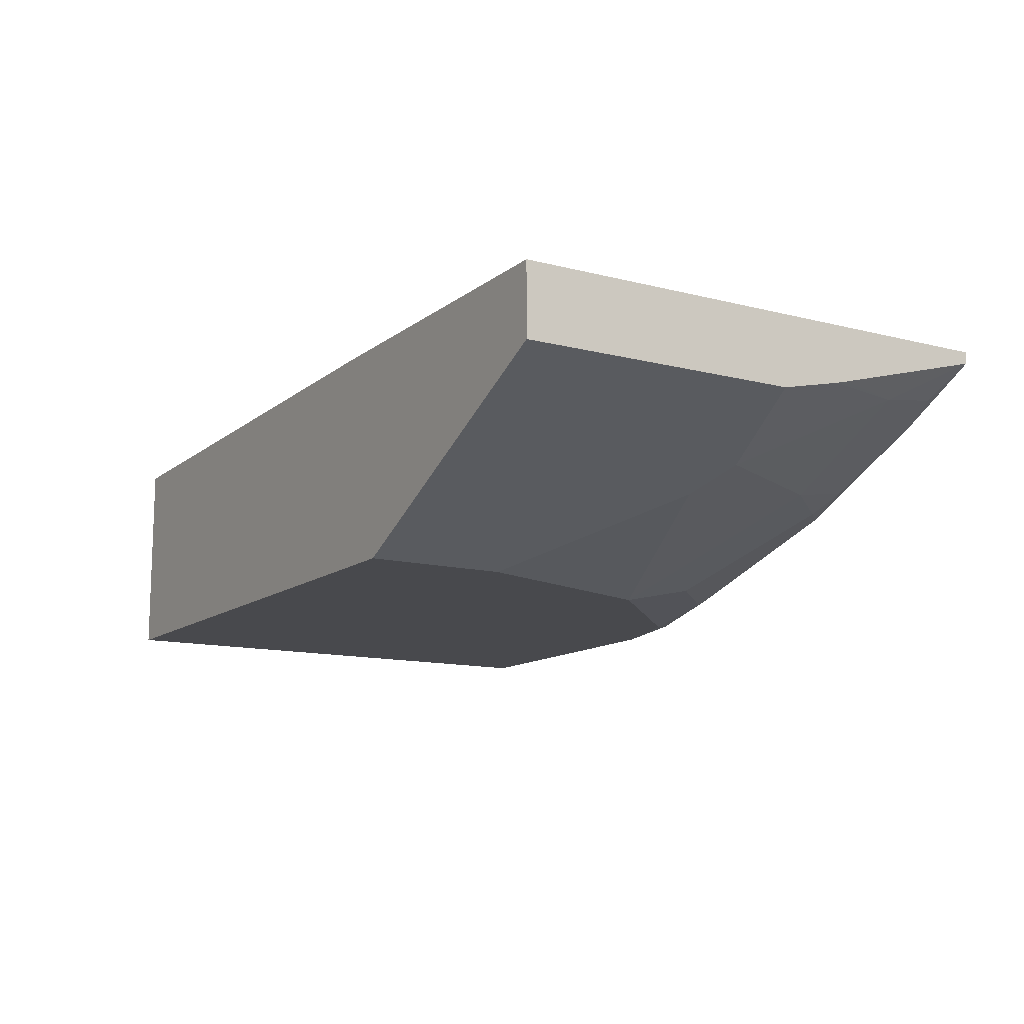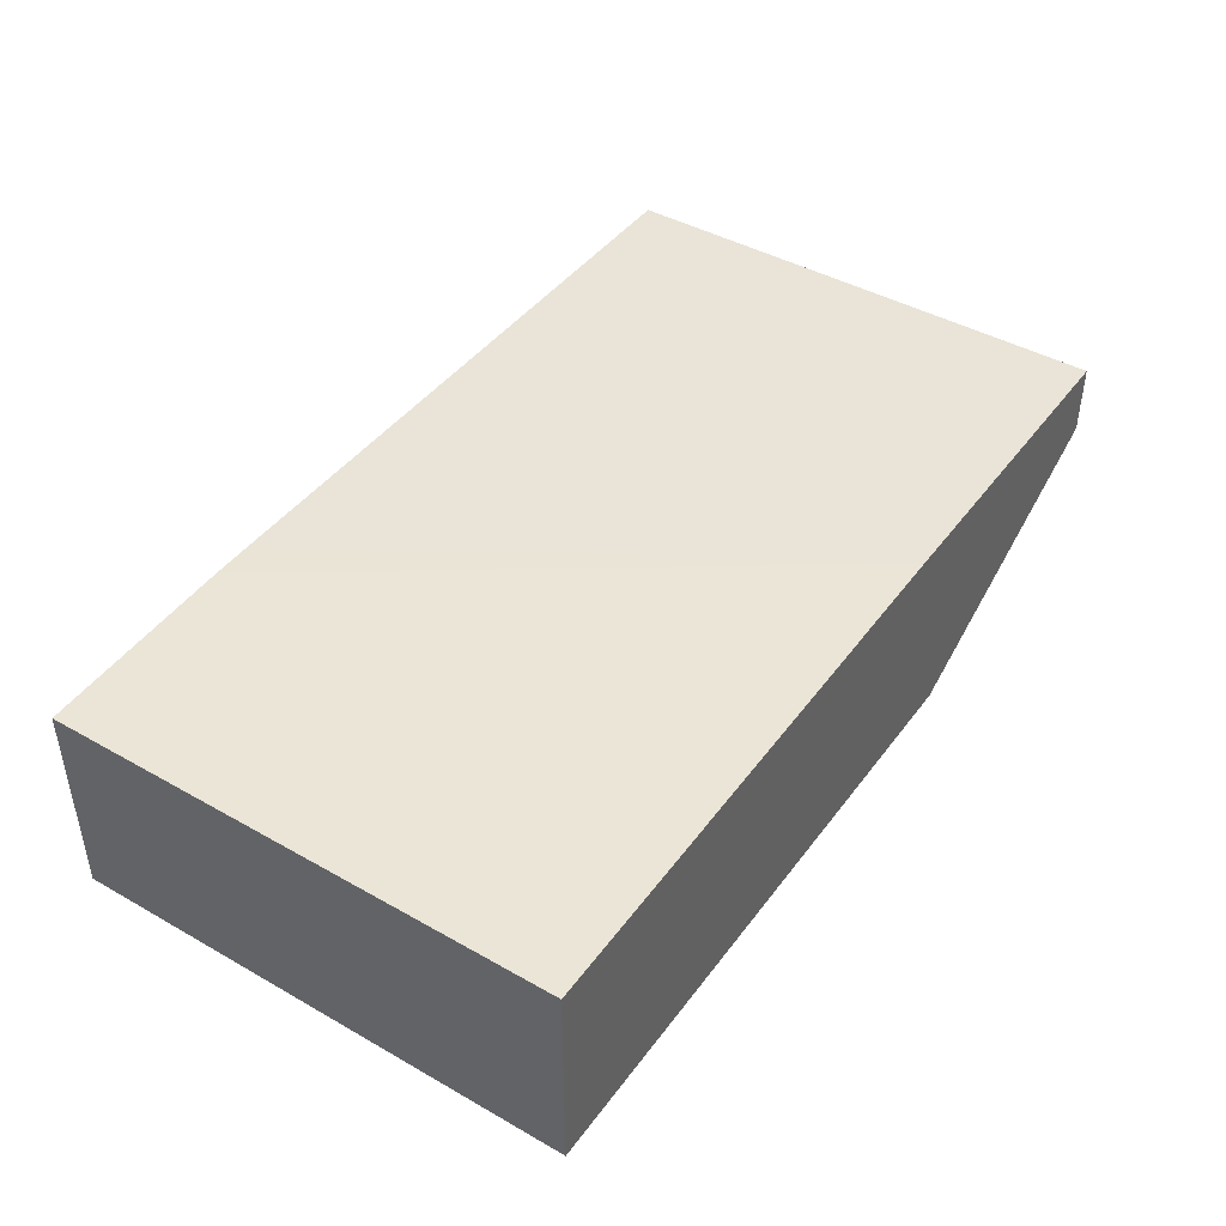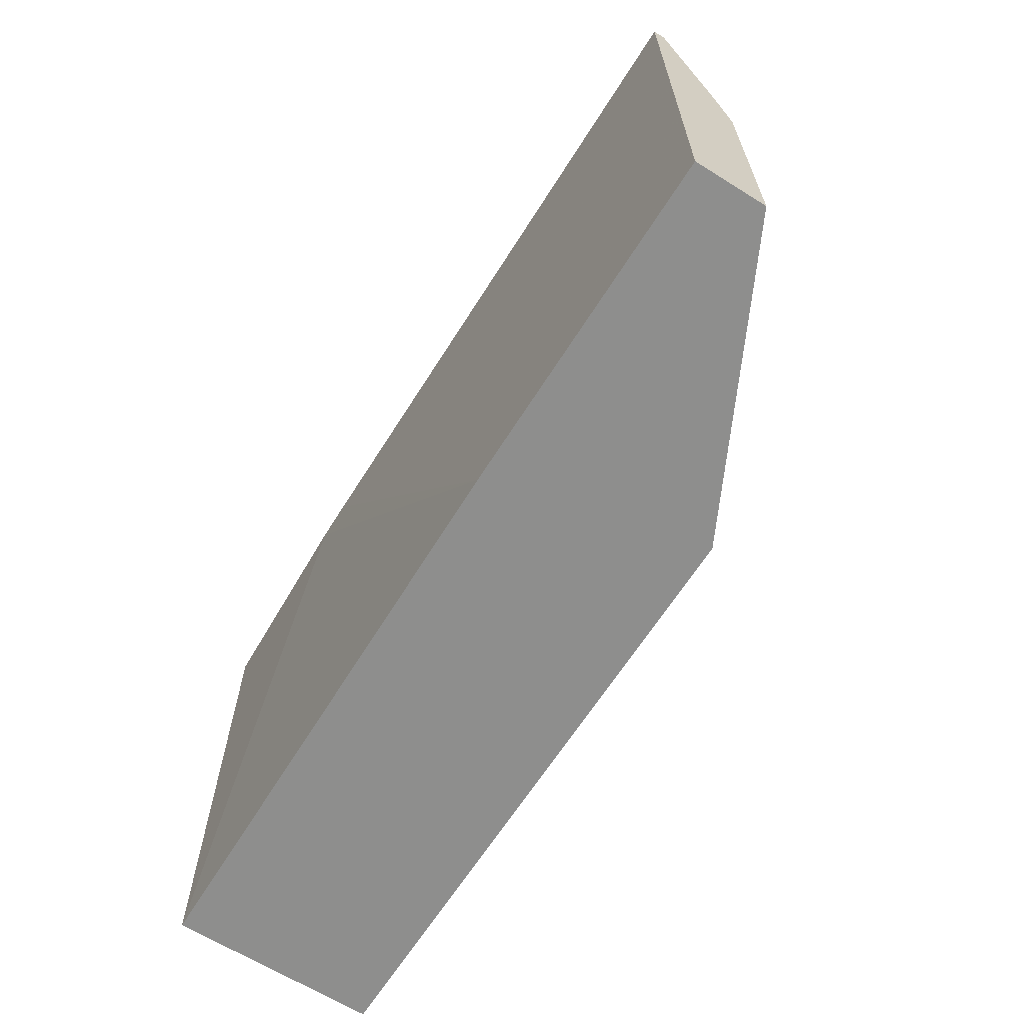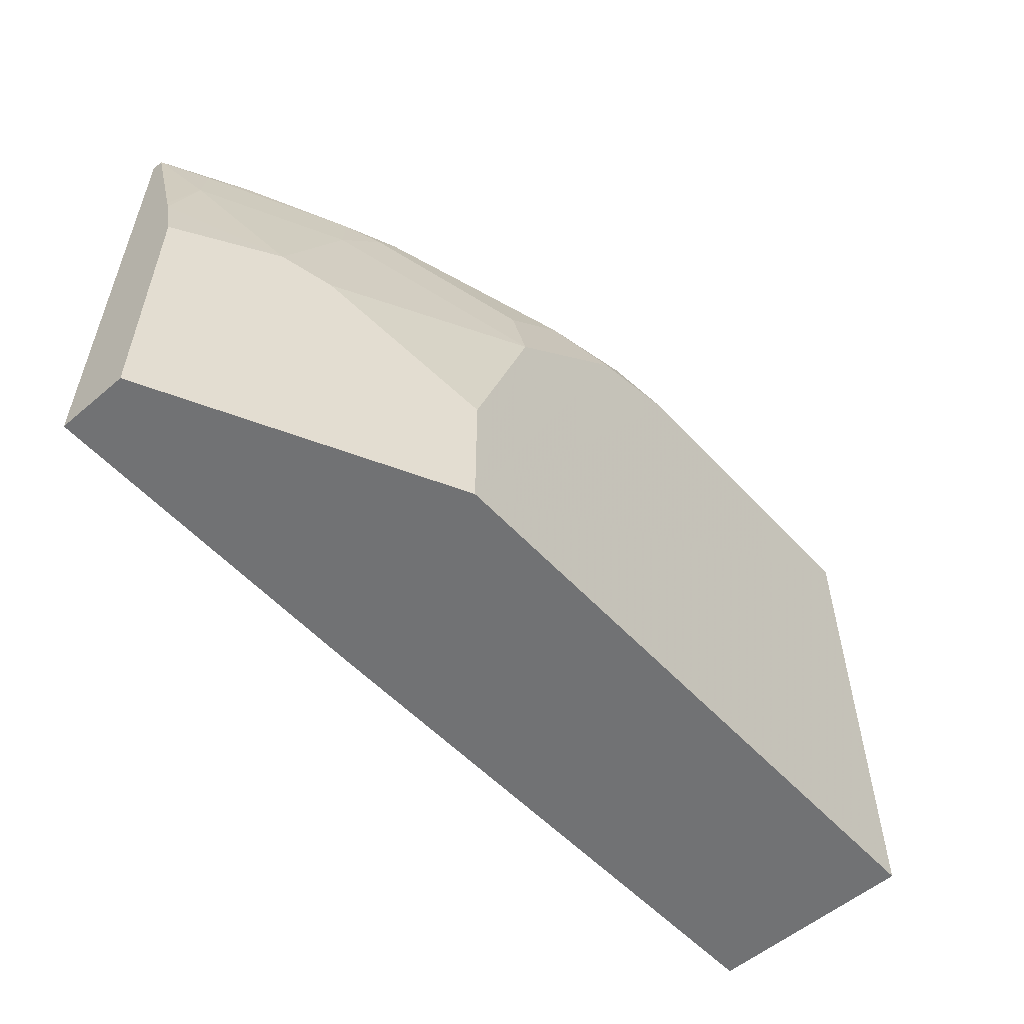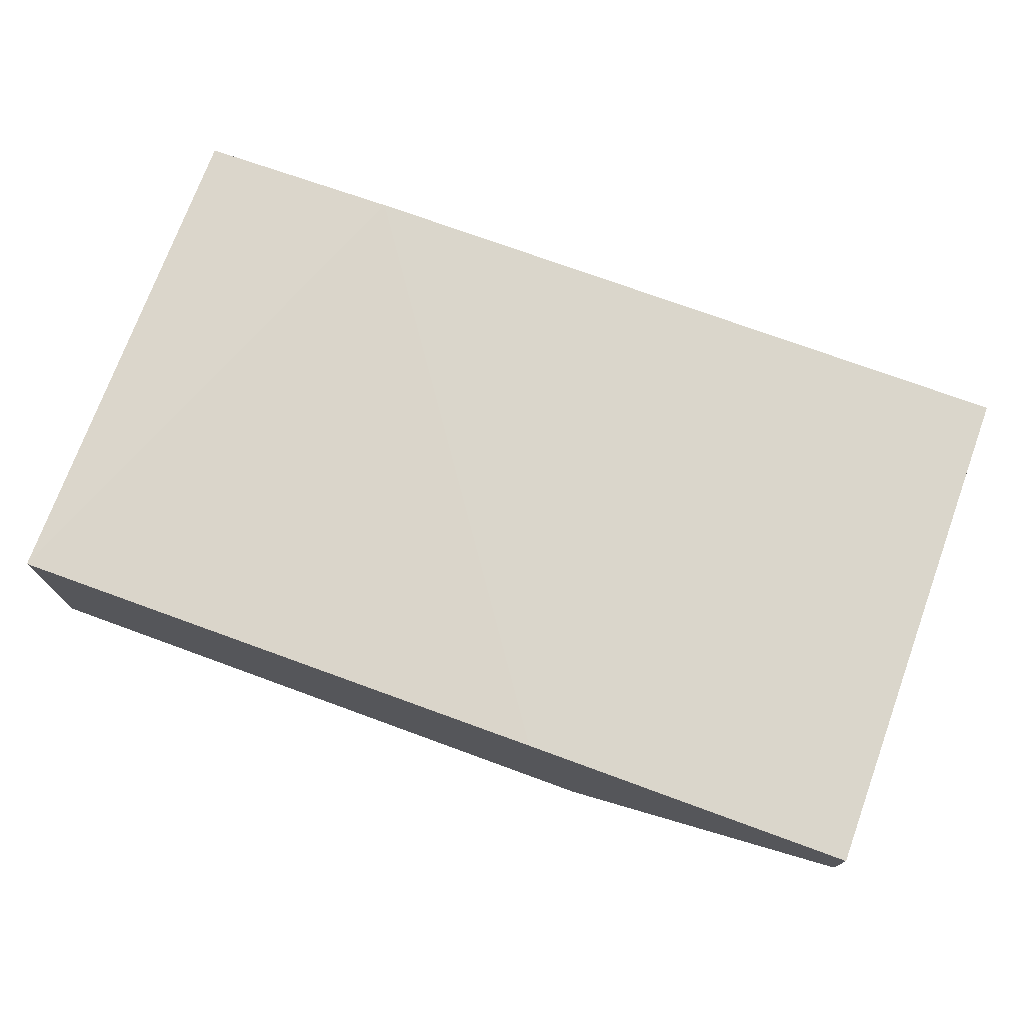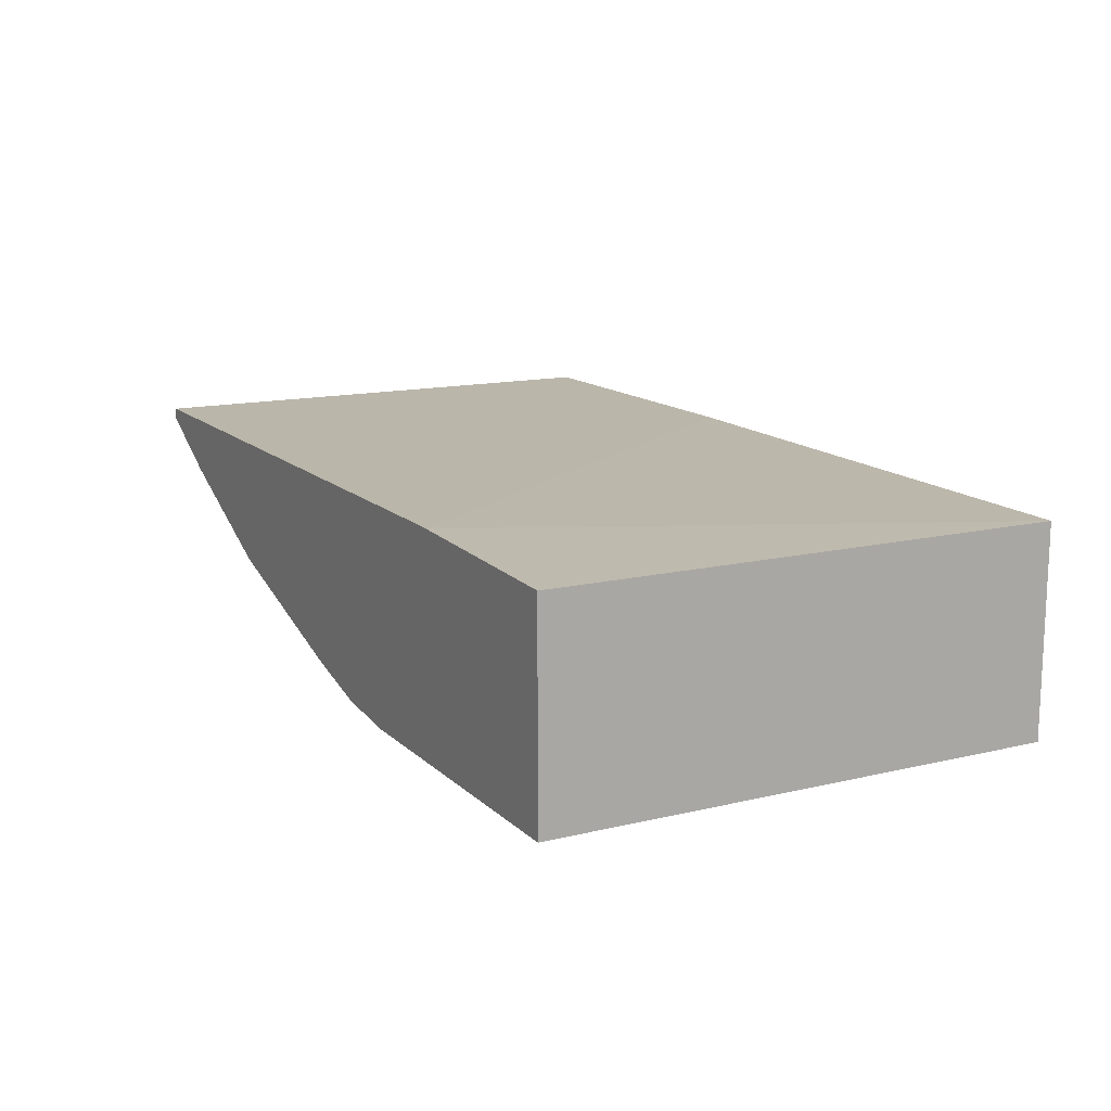
<metadata>
{"format":"obj","ext":"obj","renderer":"f3d","projection":"perspective","resolution":1024,"background":"white","views":[{"elev":-12.5,"azim":-121.0,"up":"+Y"},{"elev":43.4,"azim":123.8,"up":"+Y"},{"elev":-64.8,"azim":-122.2,"up":"+Z"},{"elev":-55.4,"azim":-48.2,"up":"+Z"},{"elev":73.8,"azim":-159.9,"up":"+Y"},{"elev":13.8,"azim":61.9,"up":"+Y"}]}
</metadata>
<code>
v -0.5233 -0.5158 -0.0008753
v -0.5233 -0.5158 0.162
v -0.5233 -0.4744 -0.0008753
v -0.3588 -0.5981 -0.0008753
v -0.4651 -0.5449 0.1728
v -0.5233 -0.5077 0.1984
v -0.3588 -0.5981 0.07975
v -0.4386 -0.5582 0.1595
v -0.5233 -0.4744 0.2967
v -0.3271 -0.4744 -0.0008753
v -0.0001983 -0.5981 -0.0008753
v -0.505 -0.505 0.2525
v -0.3987 -0.5582 0.2392
v -0.4252 -0.5449 0.2525
v -0.5233 -0.5059 0.2056
v -0.3189 -0.5981 0.1993
v -0.5233 -0.4812 0.2967
v -0.1444 -0.4744 0.2967
v -0.1196 -0.4745 0.2967
v -0.0001983 -0.4785 -0.0008753
v -0.0001983 -0.5981 0.2967
v -0.4984 -0.4984 0.289
v -0.3987 -0.5482 0.2841
v -0.4186 -0.5382 0.289
v -0.3189 -0.5881 0.2442
v -0.2392 -0.5981 0.2791
v -0.4749 -0.5075 0.2967
v -0.0001983 -0.4785 0.2967
v -0.1818 -0.5981 0.2967
v -0.3861 -0.5482 0.2967
v -0.2791 -0.5881 0.2841
v -0.2236 -0.5941 0.2967
v -0.269 -0.583 0.2967
f 12 17 15
f 12 22 17
f 11 28 21
f 11 20 28
f 10 19 20
f 9 29 21
f 9 19 18
f 9 28 19
f 9 21 28
f 12 14 22
f 9 32 29
f 10 18 19
f 13 23 14
f 16 26 31
f 13 25 23
f 14 23 24
f 14 24 22
f 9 33 32
f 16 31 25
f 17 22 27
f 19 28 20
f 22 24 27
f 23 25 30
f 23 30 24
f 24 30 27
f 25 31 30
f 26 29 32
f 26 32 31
f 13 16 25
f 9 30 33
f 6 12 15
f 9 17 27
f 30 31 33
f 1 2 6
f 1 6 15
f 1 15 17
f 1 17 9
f 1 9 3
f 1 3 10
f 1 10 20
f 1 20 11
f 1 11 4
f 1 4 7
f 1 7 2
f 2 5 6
f 9 27 30
f 2 7 8
f 3 9 18
f 3 18 10
f 4 11 21
f 4 21 29
f 4 29 26
f 4 26 16
f 4 16 7
f 5 12 6
f 5 8 13
f 5 13 14
f 5 14 12
f 7 16 8
f 8 16 13
f 2 8 5
f 31 32 33

</code>
